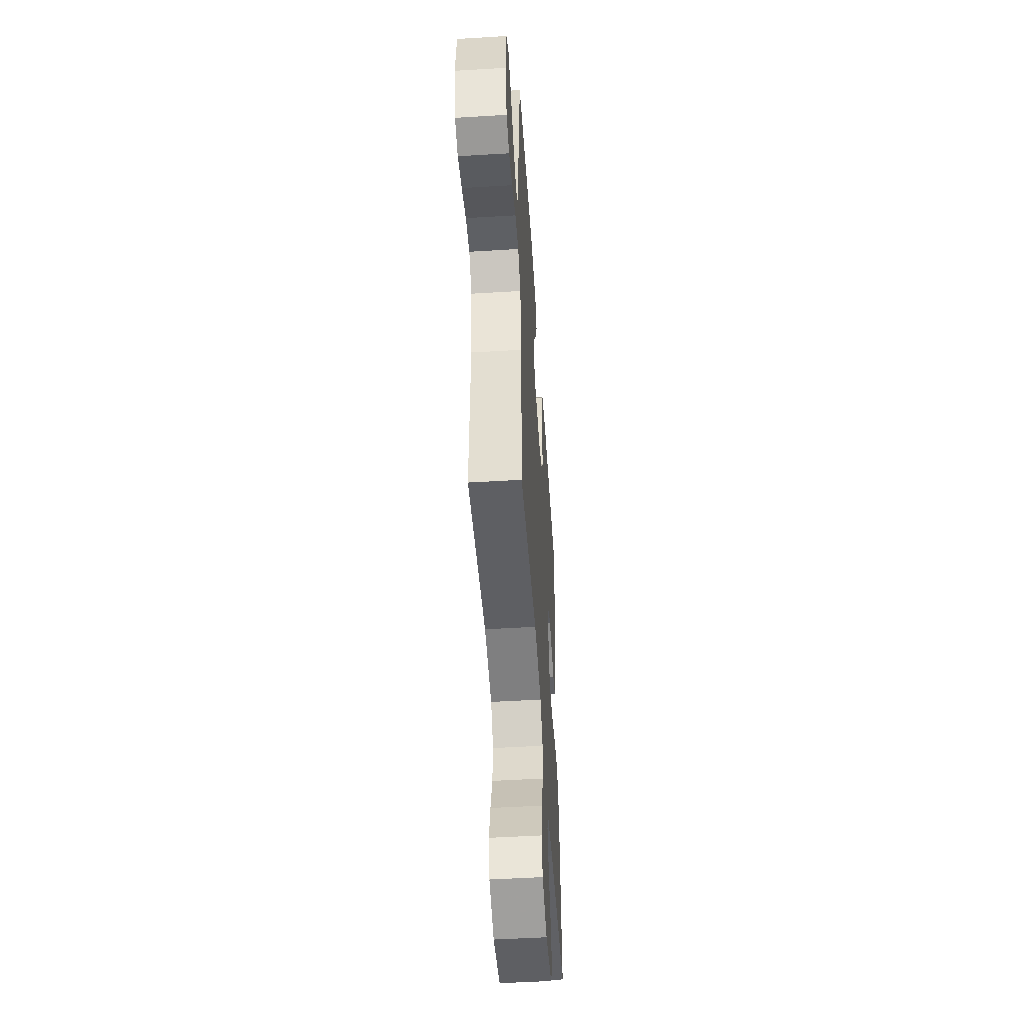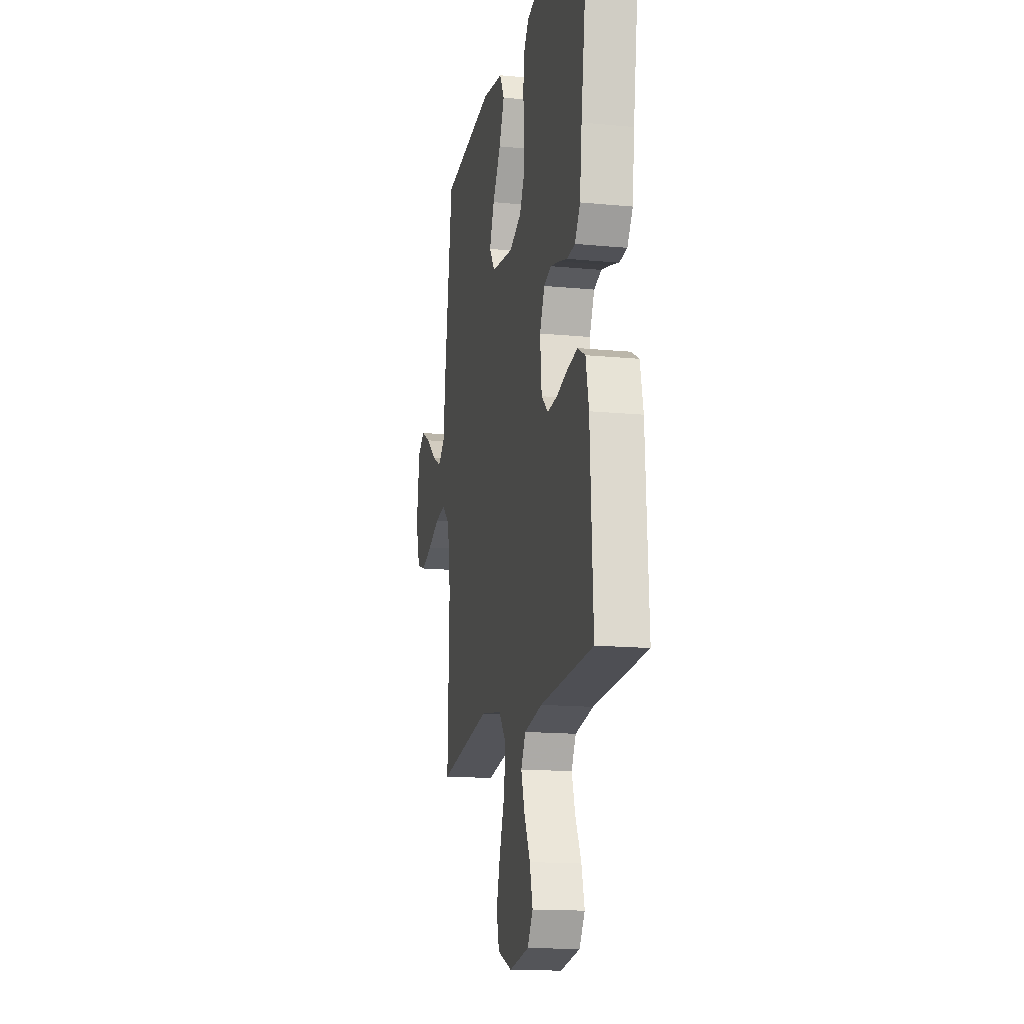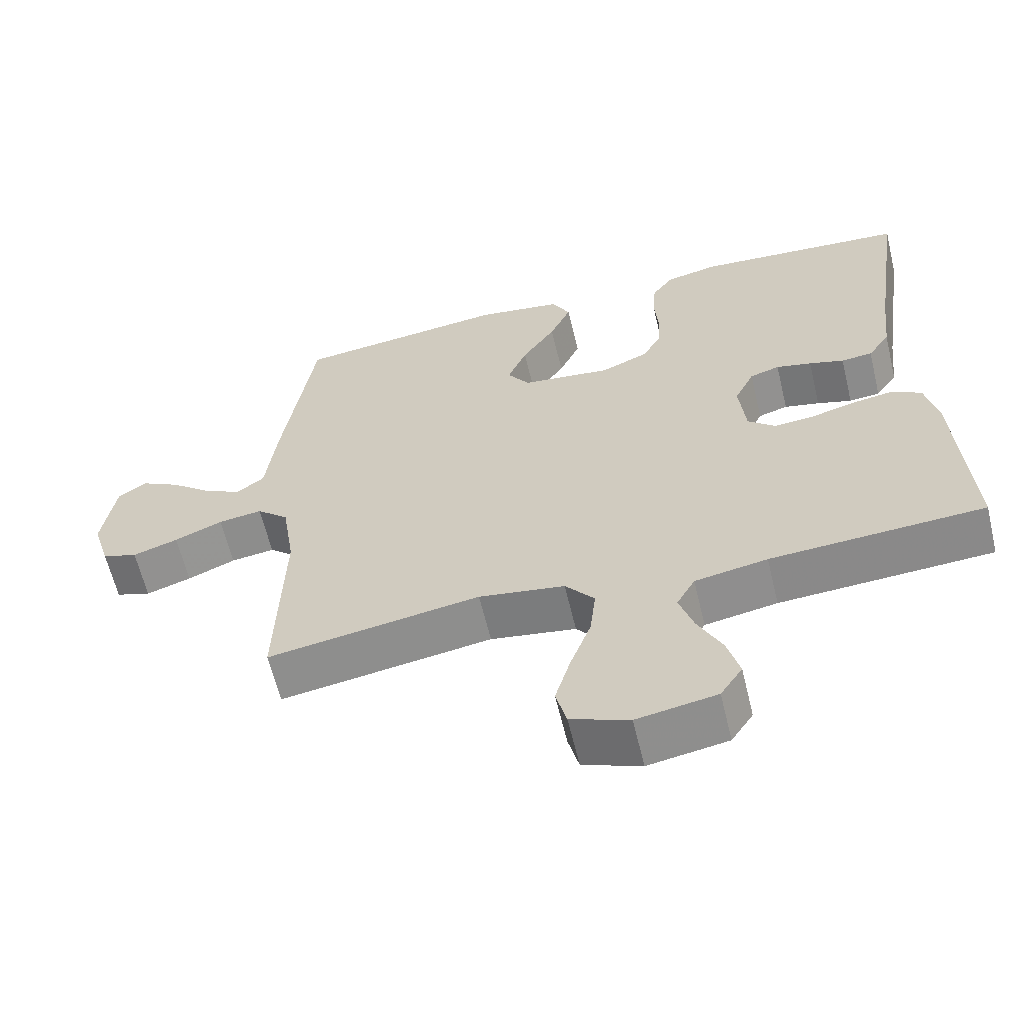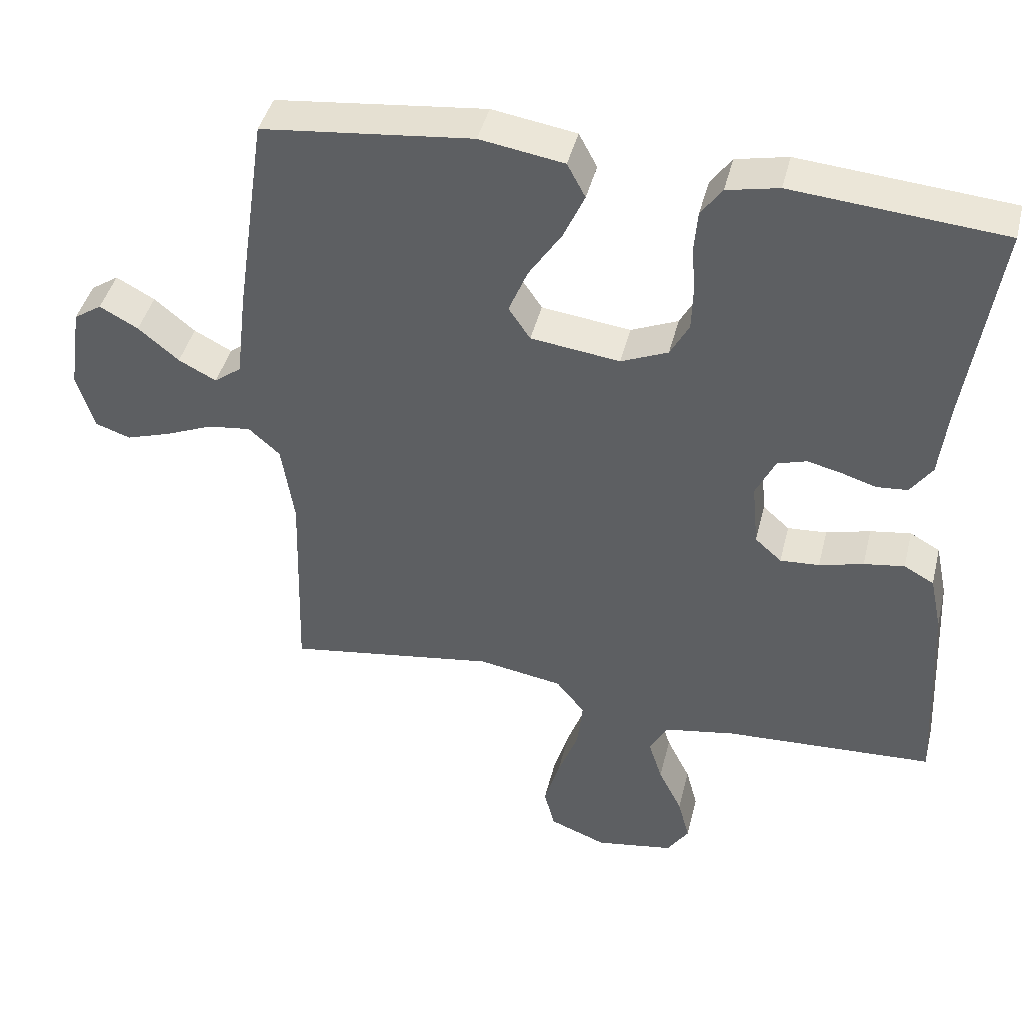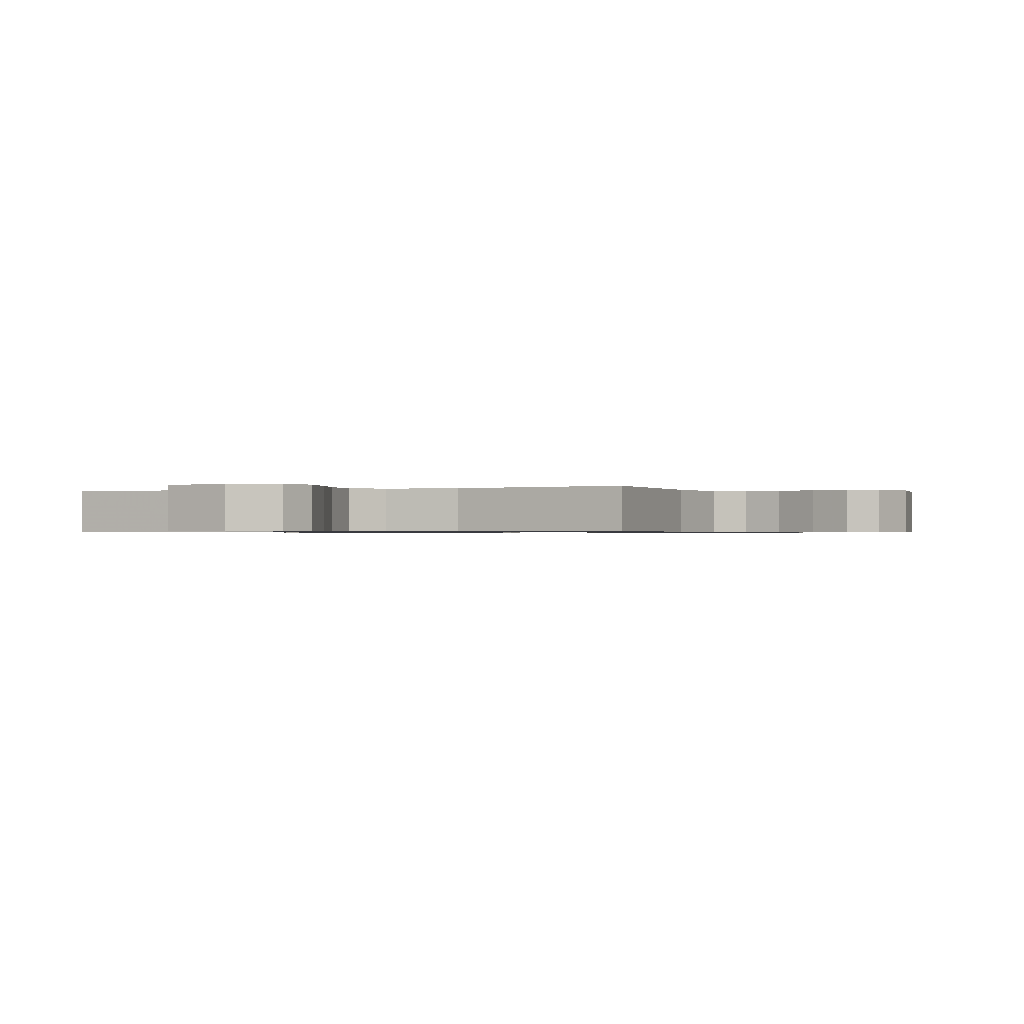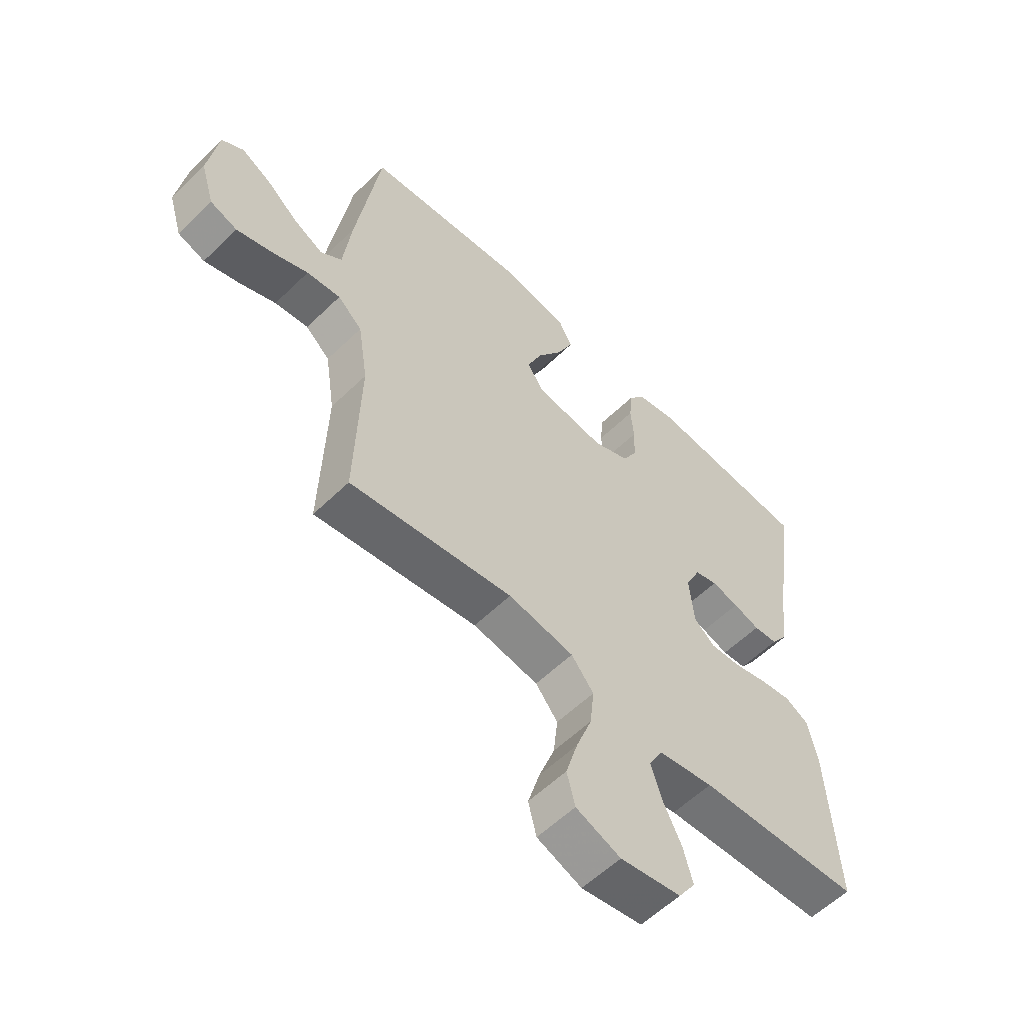
<metadata>
{"format":"obj","ext":"obj","renderer":"f3d","projection":"perspective","resolution":1024,"background":"white","views":[{"elev":-50.4,"azim":-86.2,"up":"+Z"},{"elev":-15.3,"azim":78.4,"up":"+Z"},{"elev":-62.3,"azim":13.5,"up":"+Z"},{"elev":43.4,"azim":13.8,"up":"+Z"},{"elev":-0.7,"azim":-156.0,"up":"+Y"},{"elev":-57.8,"azim":-44.9,"up":"+Z"}]}
</metadata>
<code>
v -0.5 0.07 -0.5
v -0.491 0.07 -0.2
v -0.509 0.07 -0.082
v -0.554 0.07 -0.042
v -0.616 0.07 -0.05
v -0.684 0.07 -0.079
v -0.748 0.07 -0.1
v -0.798 0.07 -0.083
v -0.823 0.07 0
v -0.805 0.07 0.122
v -0.765 0.07 0.149
v -0.71 0.07 0.119
v -0.652 0.07 0.071
v -0.598 0.07 0.043
v -0.559 0.07 0.073
v -0.544 0.07 0.2
v -0.5 0.07 0.5
v -0.2 0.07 0.534
v -0.08 0.07 0.515
v -0.054 0.07 0.466
v -0.084 0.07 0.399
v -0.131 0.07 0.327
v -0.158 0.07 0.261
v -0.127 0.07 0.215
v 0 0.07 0.199
v 0.067 0.07 0.228
v 0.094 0.07 0.278
v 0.096 0.07 0.342
v 0.091 0.07 0.408
v 0.096 0.07 0.467
v 0.126 0.07 0.509
v 0.2 0.07 0.525
v 0.5 0.07 0.5
v 0.456 0.07 0.2
v 0.444 0.07 0.094
v 0.413 0.07 0.049
v 0.369 0.07 0.045
v 0.32 0.07 0.06
v 0.27 0.07 0.072
v 0.228 0.07 0.059
v 0.2 0.07 0
v 0.209 0.07 -0.093
v 0.247 0.07 -0.127
v 0.303 0.07 -0.123
v 0.366 0.07 -0.106
v 0.424 0.07 -0.097
v 0.467 0.07 -0.121
v 0.484 0.07 -0.2
v 0.5 0.07 -0.5
v 0.2 0.07 -0.516
v 0.098 0.07 -0.534
v 0.072 0.07 -0.581
v 0.092 0.07 -0.644
v 0.126 0.07 -0.713
v 0.143 0.07 -0.777
v 0.112 0.07 -0.824
v 0 0.07 -0.843
v -0.082 0.07 -0.811
v -0.097 0.07 -0.751
v -0.075 0.07 -0.676
v -0.046 0.07 -0.597
v -0.038 0.07 -0.525
v -0.079 0.07 -0.474
v -0.2 0.07 -0.454
v -0.5 0 -0.5
v -0.491 0 -0.2
v -0.509 0 -0.082
v -0.554 0 -0.042
v -0.616 0 -0.05
v -0.684 0 -0.079
v -0.748 0 -0.1
v -0.798 0 -0.083
v -0.823 0 0
v -0.805 0 0.122
v -0.765 0 0.149
v -0.71 0 0.119
v -0.652 0 0.071
v -0.598 0 0.043
v -0.559 0 0.073
v -0.544 0 0.2
v -0.5 0 0.5
v -0.2 0 0.534
v -0.08 0 0.515
v -0.054 0 0.466
v -0.084 0 0.399
v -0.131 0 0.327
v -0.158 0 0.261
v -0.127 0 0.215
v 0 0 0.199
v 0.067 0 0.228
v 0.094 0 0.278
v 0.096 0 0.342
v 0.091 0 0.408
v 0.096 0 0.467
v 0.126 0 0.509
v 0.2 0 0.525
v 0.5 0 0.5
v 0.456 0 0.2
v 0.444 0 0.094
v 0.413 0 0.049
v 0.369 0 0.045
v 0.32 0 0.06
v 0.27 0 0.072
v 0.228 0 0.059
v 0.2 0 0
v 0.209 0 -0.093
v 0.247 0 -0.127
v 0.303 0 -0.123
v 0.366 0 -0.106
v 0.424 0 -0.097
v 0.467 0 -0.121
v 0.484 0 -0.2
v 0.5 0 -0.5
v 0.2 0 -0.516
v 0.098 0 -0.534
v 0.072 0 -0.581
v 0.092 0 -0.644
v 0.126 0 -0.713
v 0.143 0 -0.777
v 0.112 0 -0.824
v 0 0 -0.843
v -0.082 0 -0.811
v -0.097 0 -0.751
v -0.075 0 -0.676
v -0.046 0 -0.597
v -0.038 0 -0.525
v -0.079 0 -0.474
v -0.2 0 -0.454
f 59 60 61
f 58 59 61
f 57 58 61
f 56 57 61
f 55 56 61
f 54 55 61
f 53 54 61
f 52 53 61 62
f 51 52 62 63
f 48 49 50
f 47 48 50
f 46 47 50
f 45 46 50
f 44 45 50
f 50 51 63
f 44 50 63
f 43 44 63
f 36 37 38
f 35 36 38
f 34 35 38
f 34 38 39
f 33 34 39
f 32 33 39
f 31 32 39
f 30 31 39
f 29 30 39
f 28 29 39
f 27 28 39 40
f 20 21 22
f 19 20 22
f 18 19 22
f 17 18 22
f 16 17 22
f 15 16 22
f 14 15 22 23
f 11 12 13
f 10 11 13
f 9 10 13
f 8 9 13
f 7 8 13
f 6 7 13
f 5 6 13
f 4 5 13 14
f 14 23 24
f 4 14 24
f 3 4 24
f 64 1 2
f 64 2 3
f 63 64 3
f 43 63 3
f 42 43 3
f 3 24 25
f 42 3 25
f 41 42 25
f 26 27 40 41
f 25 26 41
f 125 124 123
f 125 123 122
f 125 122 121
f 125 121 120
f 125 120 119
f 125 119 118
f 125 118 117
f 126 125 117 116
f 127 126 116 115
f 114 113 112
f 114 112 111
f 114 111 110
f 114 110 109
f 114 109 108
f 127 115 114
f 127 114 108
f 127 108 107
f 102 101 100
f 102 100 99
f 102 99 98
f 103 102 98
f 103 98 97
f 103 97 96
f 103 96 95
f 103 95 94
f 103 94 93
f 103 93 92
f 104 103 92 91
f 86 85 84
f 86 84 83
f 86 83 82
f 86 82 81
f 86 81 80
f 86 80 79
f 87 86 79 78
f 77 76 75
f 77 75 74
f 77 74 73
f 77 73 72
f 77 72 71
f 77 71 70
f 77 70 69
f 78 77 69 68
f 88 87 78
f 88 78 68
f 88 68 67
f 66 65 128
f 67 66 128
f 67 128 127
f 67 127 107
f 67 107 106
f 89 88 67
f 89 67 106
f 89 106 105
f 105 104 91 90
f 105 90 89
f 1 65 66 2
f 2 66 67 3
f 3 67 68 4
f 4 68 69 5
f 5 69 70 6
f 6 70 71 7
f 7 71 72 8
f 8 72 73 9
f 9 73 74 10
f 10 74 75 11
f 11 75 76 12
f 12 76 77 13
f 13 77 78 14
f 14 78 79 15
f 15 79 80 16
f 16 80 81 17
f 17 81 82 18
f 18 82 83 19
f 19 83 84 20
f 20 84 85 21
f 21 85 86 22
f 22 86 87 23
f 23 87 88 24
f 24 88 89 25
f 25 89 90 26
f 26 90 91 27
f 27 91 92 28
f 28 92 93 29
f 29 93 94 30
f 30 94 95 31
f 31 95 96 32
f 32 96 97 33
f 33 97 98 34
f 34 98 99 35
f 35 99 100 36
f 36 100 101 37
f 37 101 102 38
f 38 102 103 39
f 39 103 104 40
f 40 104 105 41
f 41 105 106 42
f 42 106 107 43
f 43 107 108 44
f 44 108 109 45
f 45 109 110 46
f 46 110 111 47
f 47 111 112 48
f 48 112 113 49
f 49 113 114 50
f 50 114 115 51
f 51 115 116 52
f 52 116 117 53
f 53 117 118 54
f 54 118 119 55
f 55 119 120 56
f 56 120 121 57
f 57 121 122 58
f 58 122 123 59
f 59 123 124 60
f 60 124 125 61
f 61 125 126 62
f 62 126 127 63
f 63 127 128 64
f 64 128 65 1

</code>
